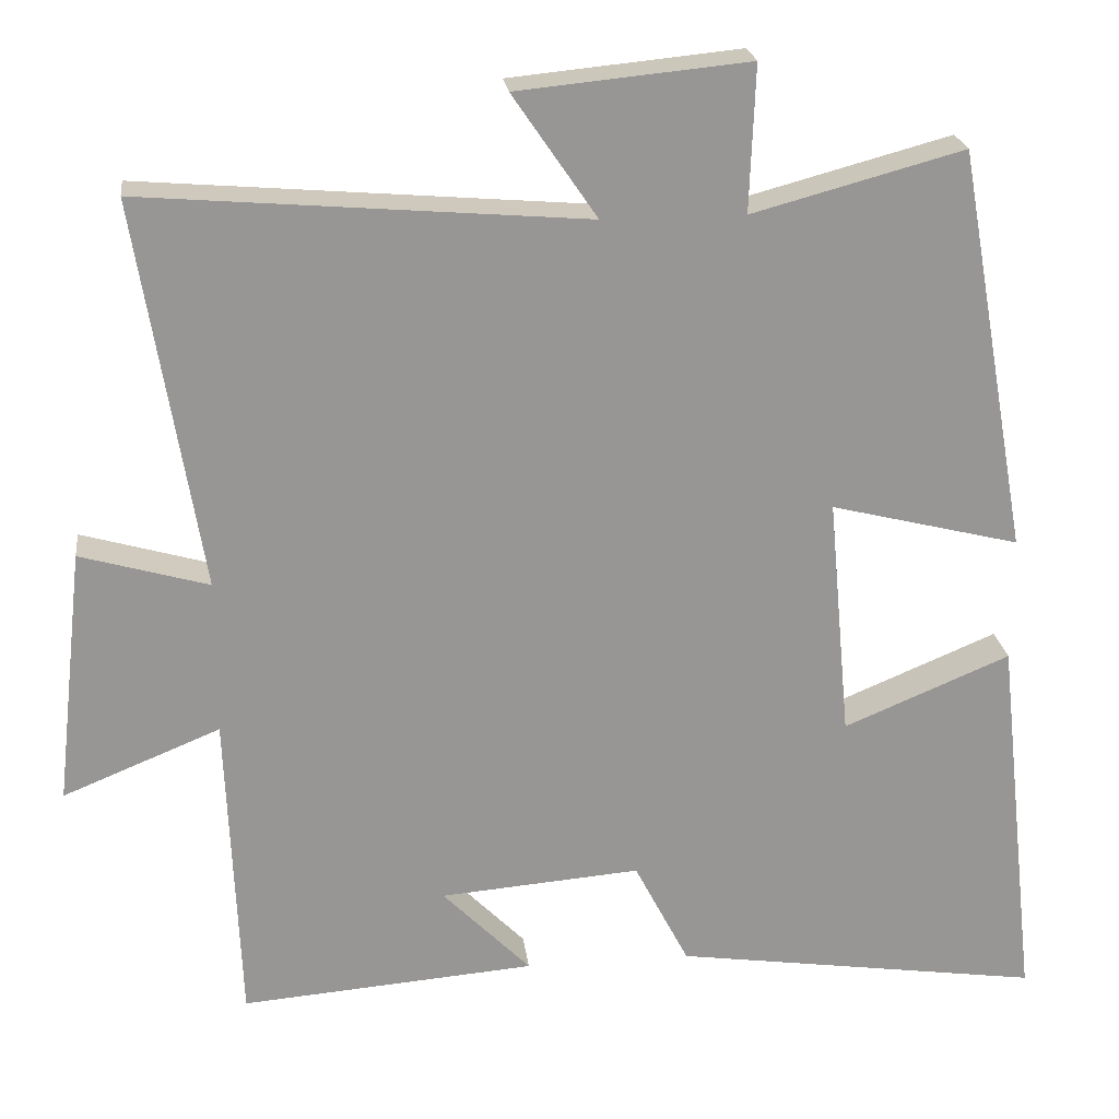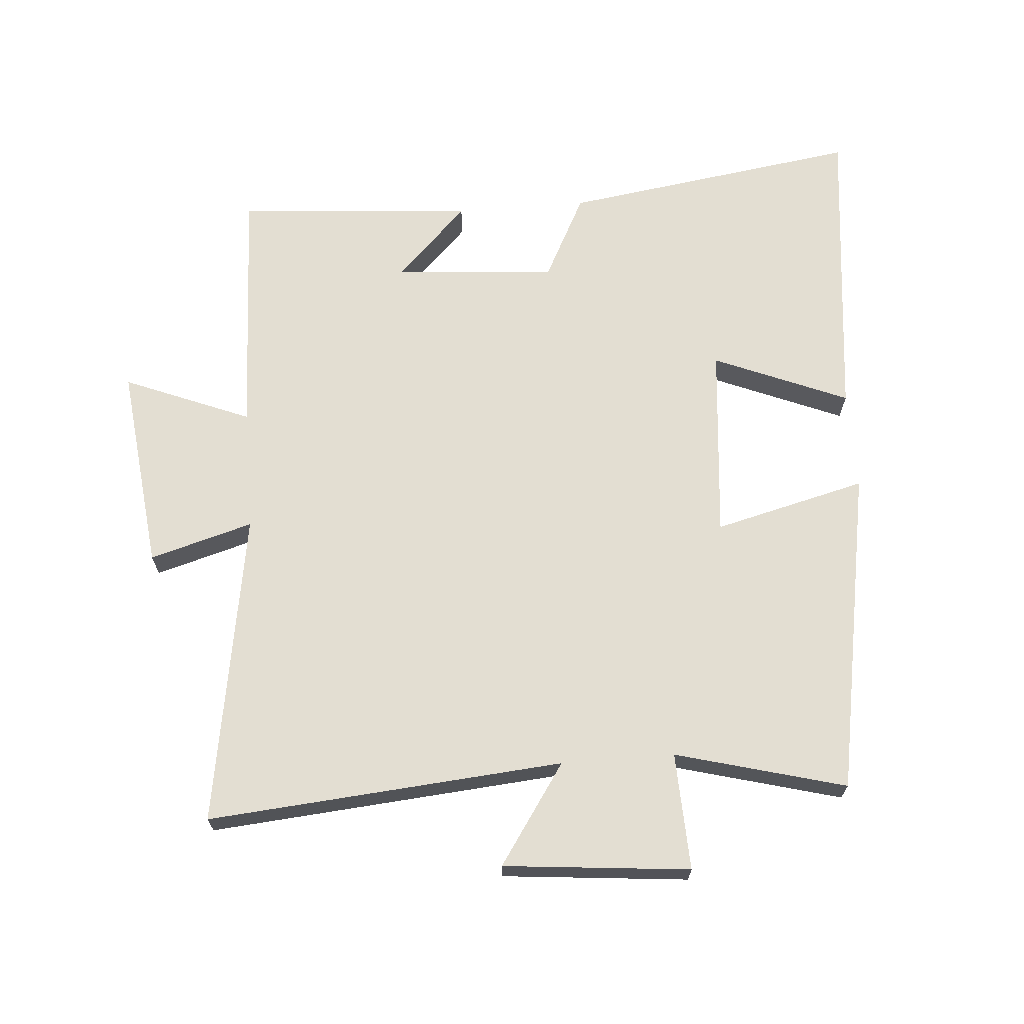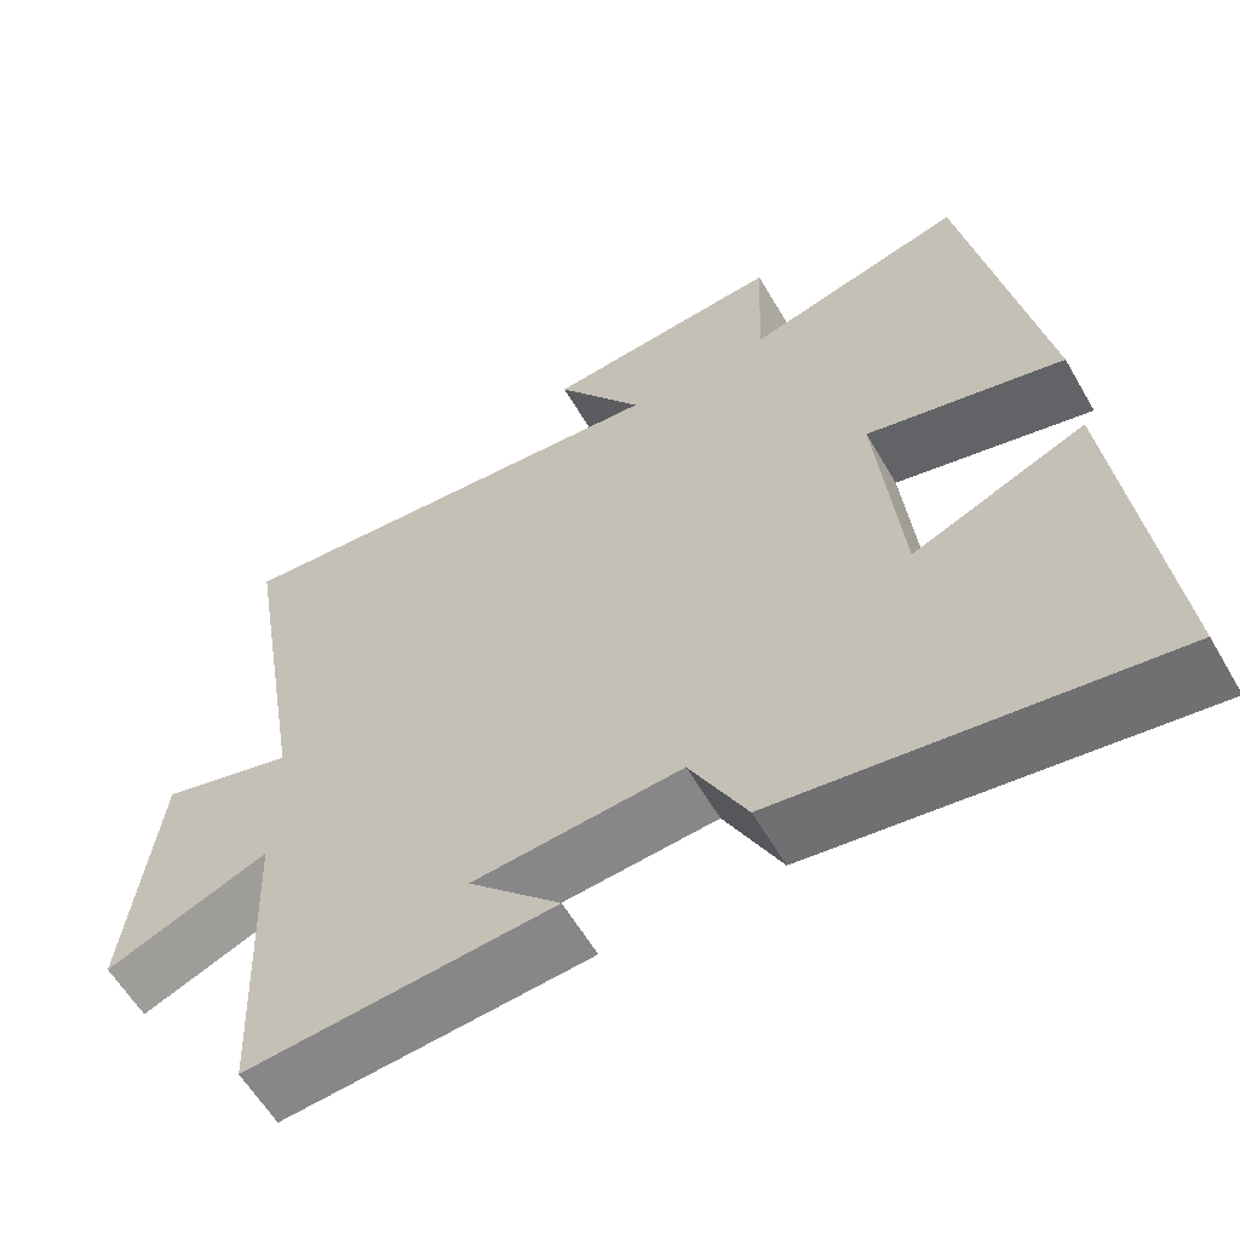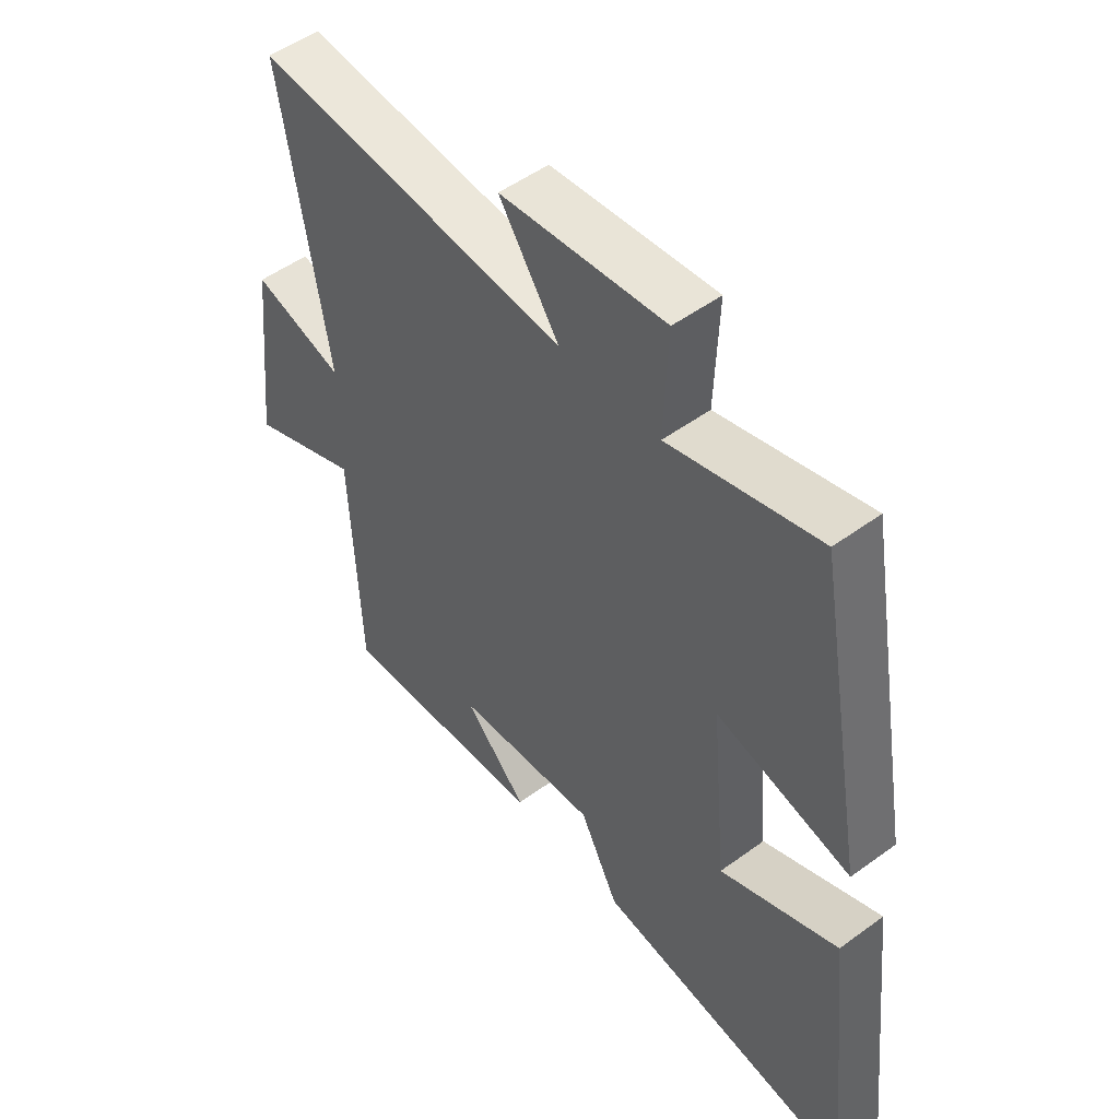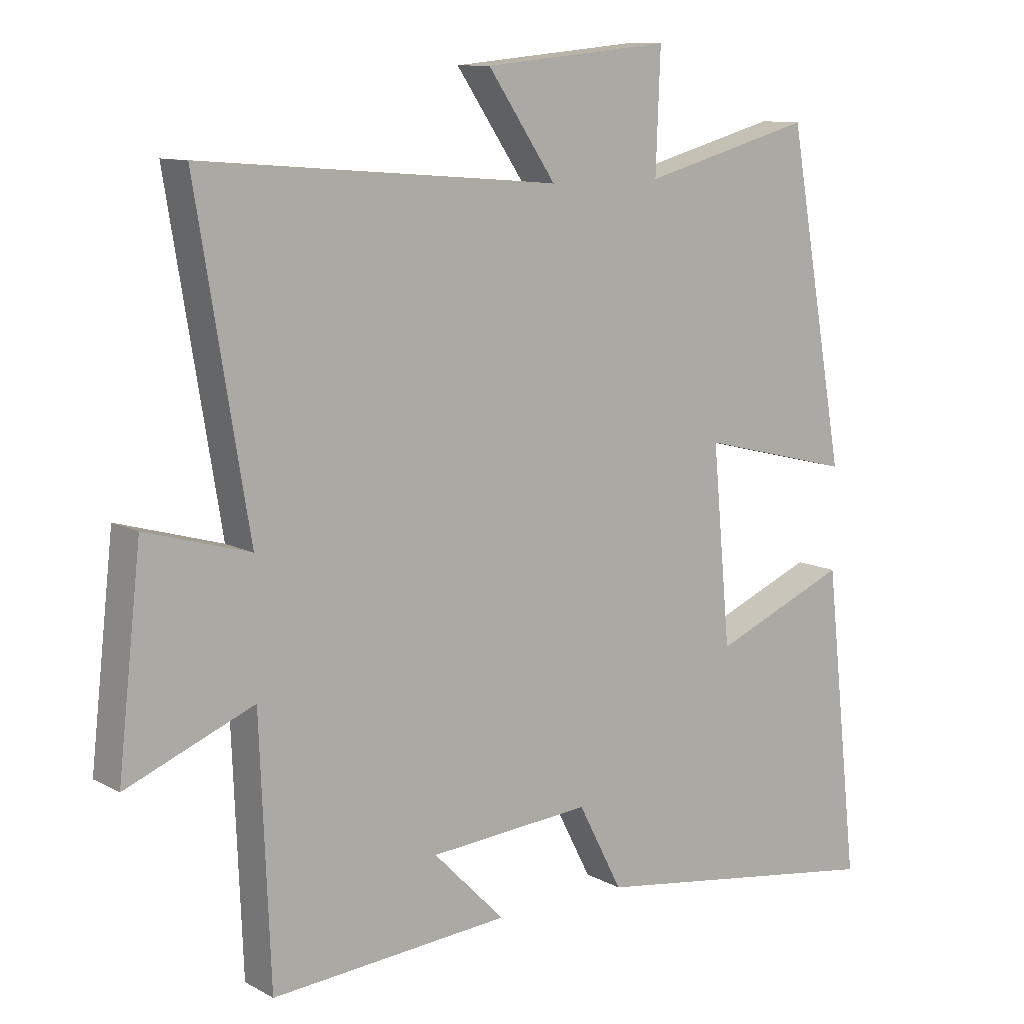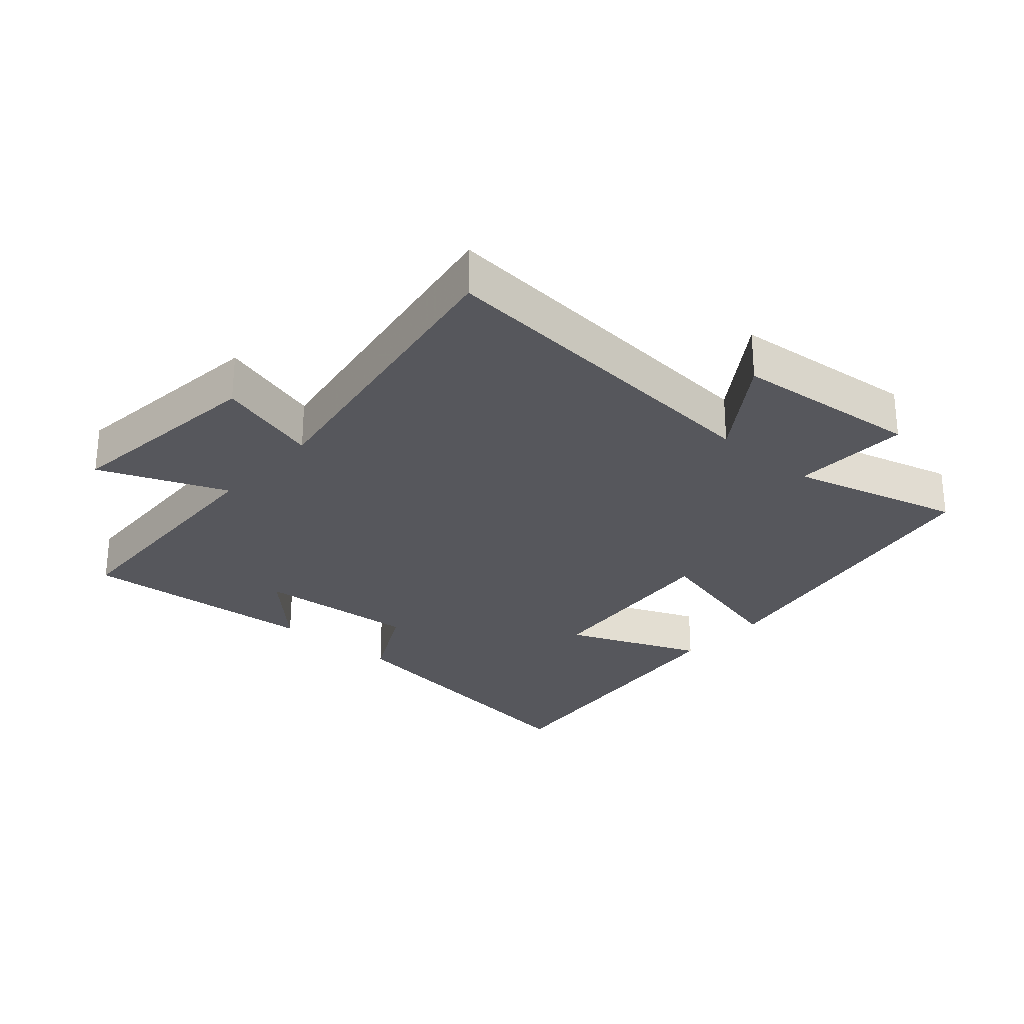
<metadata>
{"format":"obj","ext":"obj","renderer":"f3d","projection":"perspective","resolution":1024,"background":"white","views":[{"elev":22.5,"azim":-7.0,"up":"+Z"},{"elev":67.4,"azim":-4.5,"up":"+Y"},{"elev":-60.0,"azim":30.1,"up":"+Z"},{"elev":51.1,"azim":51.4,"up":"+Z"},{"elev":10.7,"azim":-37.0,"up":"+Z"},{"elev":-27.6,"azim":-41.4,"up":"+Y"}]}
</metadata>
<code>
v 0.553 0.07 -0.567
v 0.092 0.07 -0.5
v 0.024 0.07 -0.368
v -0.226 0.07 -0.388
v -0.116 0.07 -0.5
v -0.484 0.07 -0.529
v -0.5 0.07 -0.134
v -0.696 0.07 -0.214
v -0.66 0.07 0.106
v -0.5 0.07 0.06
v -0.58 0.07 0.546
v -0.029 0.07 0.5
v -0.134 0.07 0.654
v 0.154 0.07 0.682
v 0.147 0.07 0.5
v 0.41 0.07 0.571
v 0.5 0.07 0.066
v 0.264 0.07 0.125
v 0.292 0.07 -0.177
v 0.5 0.07 -0.09
v 0.553 0 -0.567
v 0.092 0 -0.5
v 0.024 0 -0.368
v -0.226 0 -0.388
v -0.116 0 -0.5
v -0.484 0 -0.529
v -0.5 0 -0.134
v -0.696 0 -0.214
v -0.66 0 0.106
v -0.5 0 0.06
v -0.58 0 0.546
v -0.029 0 0.5
v -0.134 0 0.654
v 0.154 0 0.682
v 0.147 0 0.5
v 0.41 0 0.571
v 0.5 0 0.066
v 0.264 0 0.125
v 0.292 0 -0.177
v 0.5 0 -0.09
f 1 2 3
f 20 1 3
f 19 20 3
f 18 19 3 4
f 15 16 17 18
f 15 18 4
f 12 13 14 15
f 12 15 4
f 10 11 12 4
f 7 8 9 10
f 7 10 4
f 4 5 6 7
f 23 22 21
f 23 21 40
f 23 40 39
f 24 23 39 38
f 38 37 36 35
f 24 38 35
f 35 34 33 32
f 24 35 32
f 24 32 31 30
f 30 29 28 27
f 24 30 27
f 27 26 25 24
f 1 21 22 2
f 2 22 23 3
f 3 23 24 4
f 4 24 25 5
f 5 25 26 6
f 6 26 27 7
f 7 27 28 8
f 8 28 29 9
f 9 29 30 10
f 10 30 31 11
f 11 31 32 12
f 12 32 33 13
f 13 33 34 14
f 14 34 35 15
f 15 35 36 16
f 16 36 37 17
f 17 37 38 18
f 18 38 39 19
f 19 39 40 20
f 20 40 21 1

</code>
